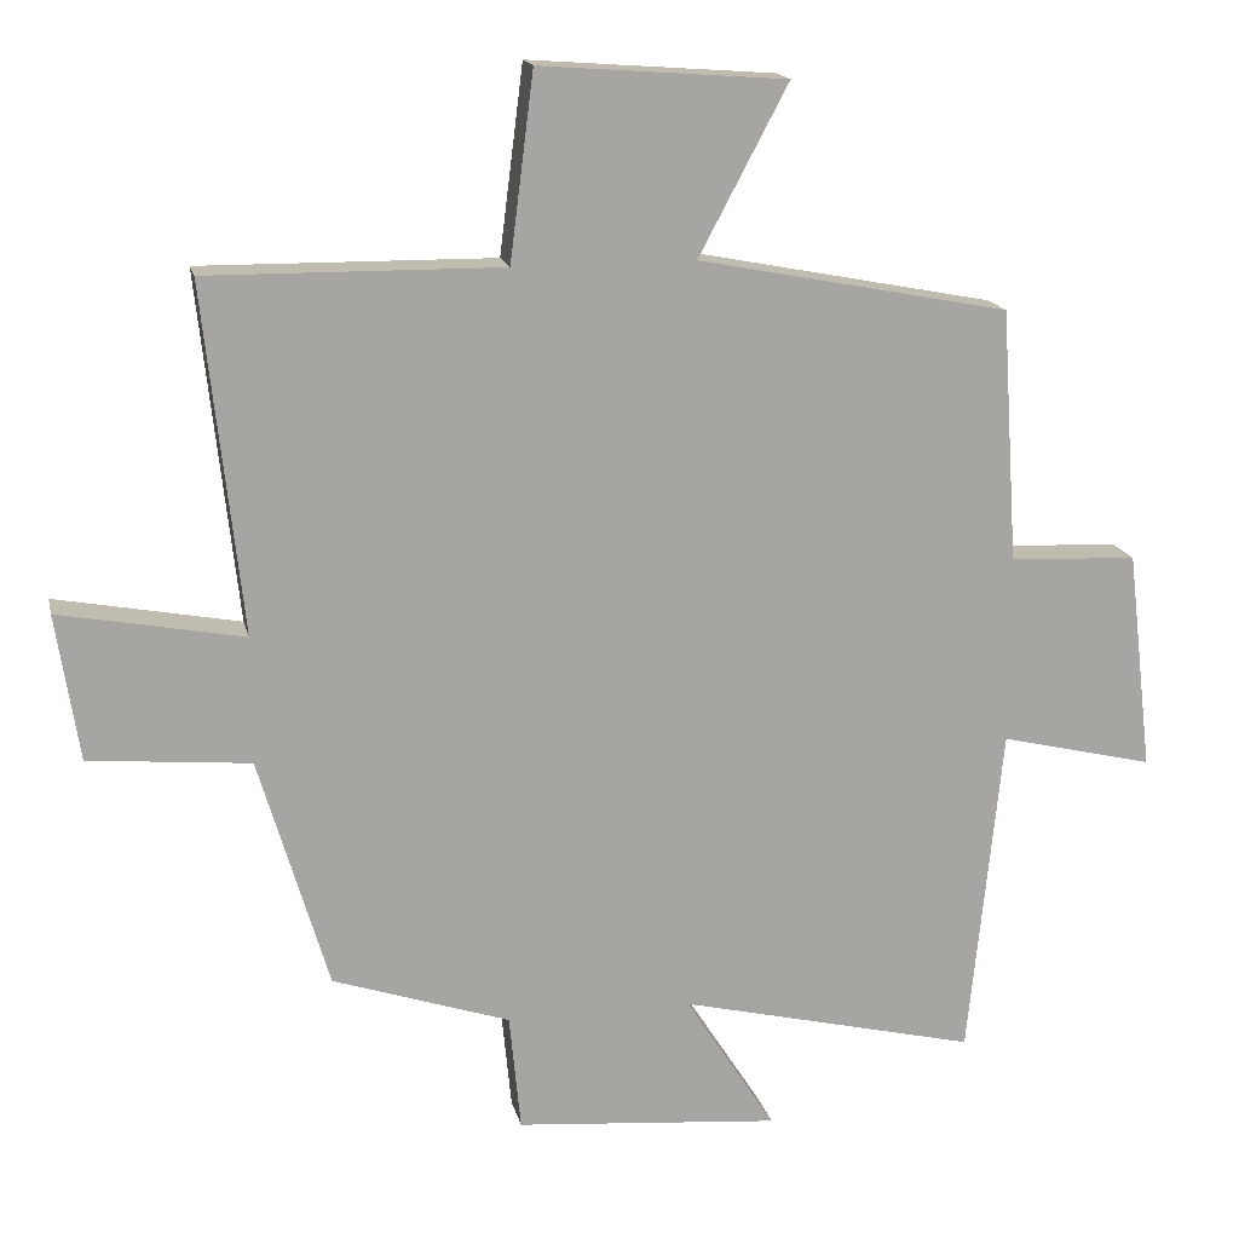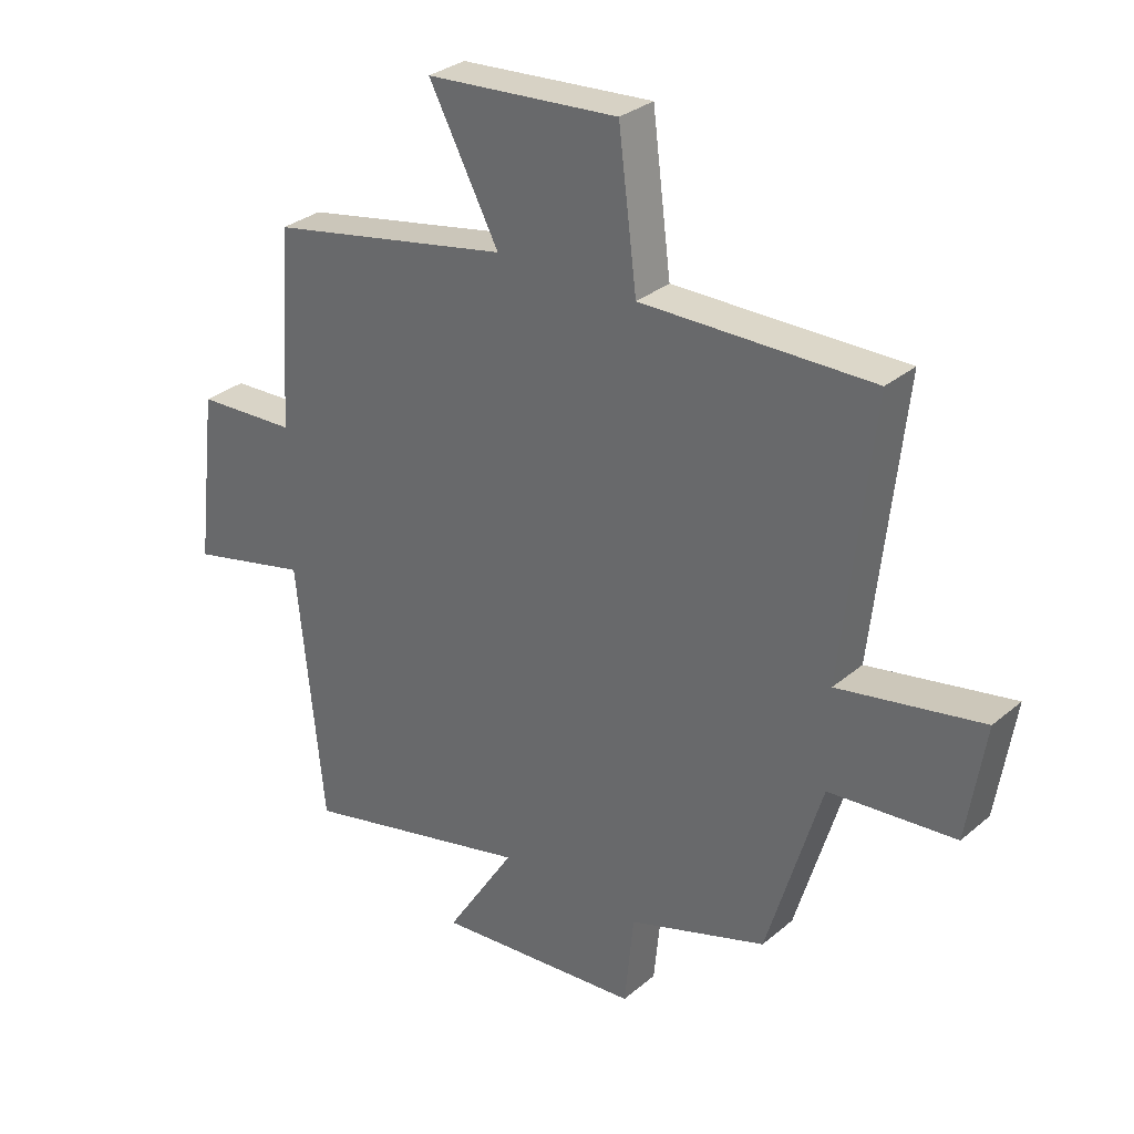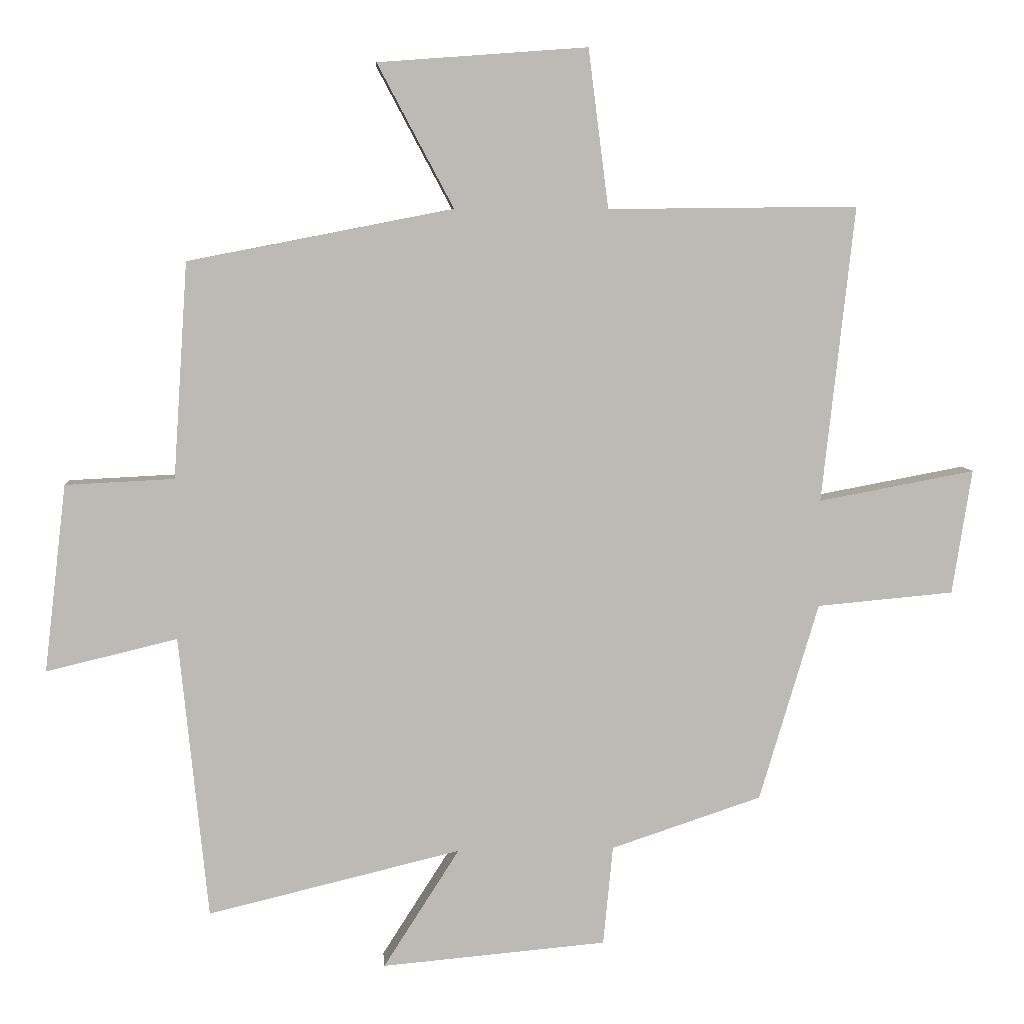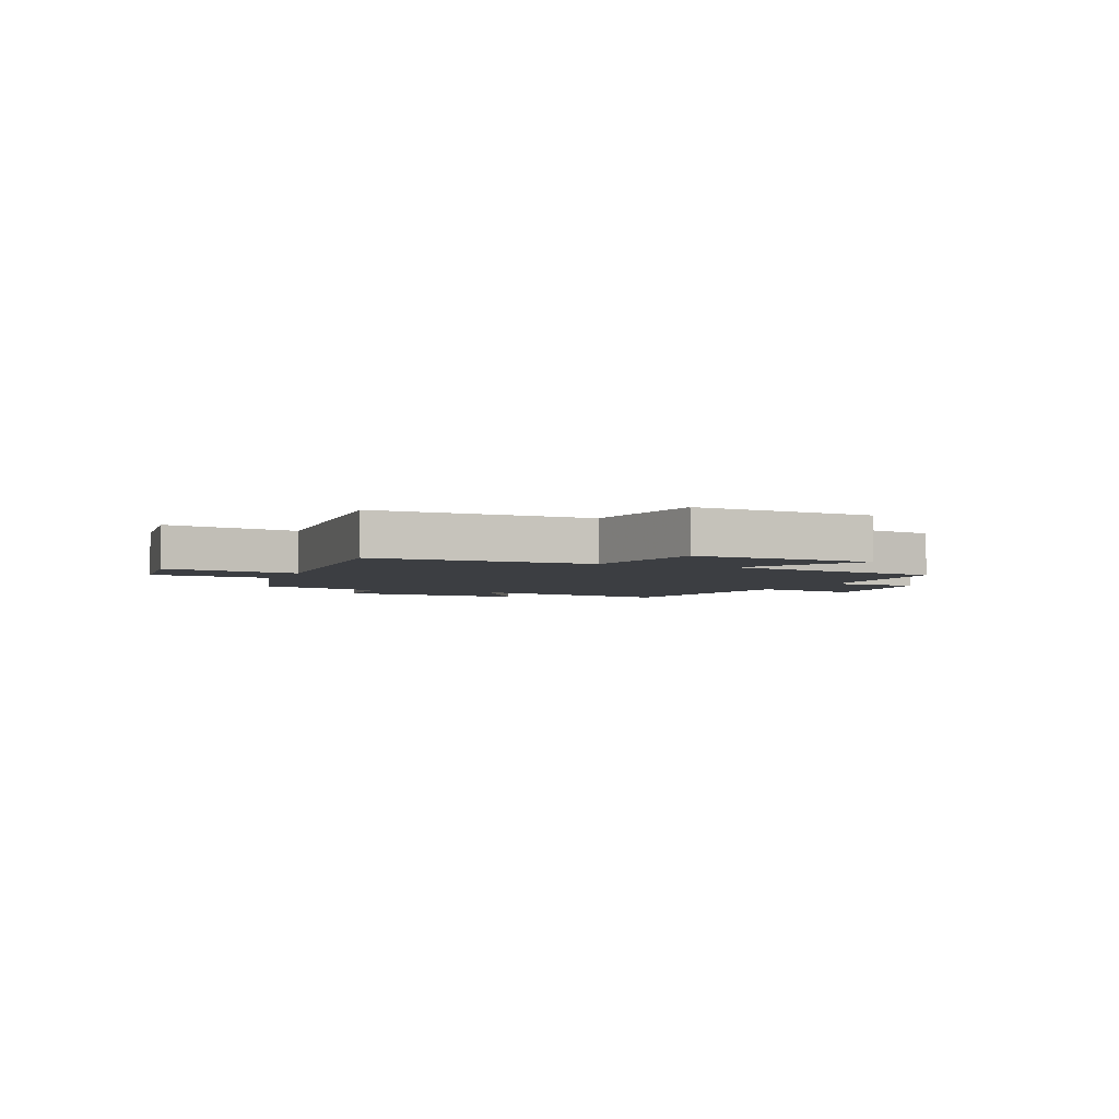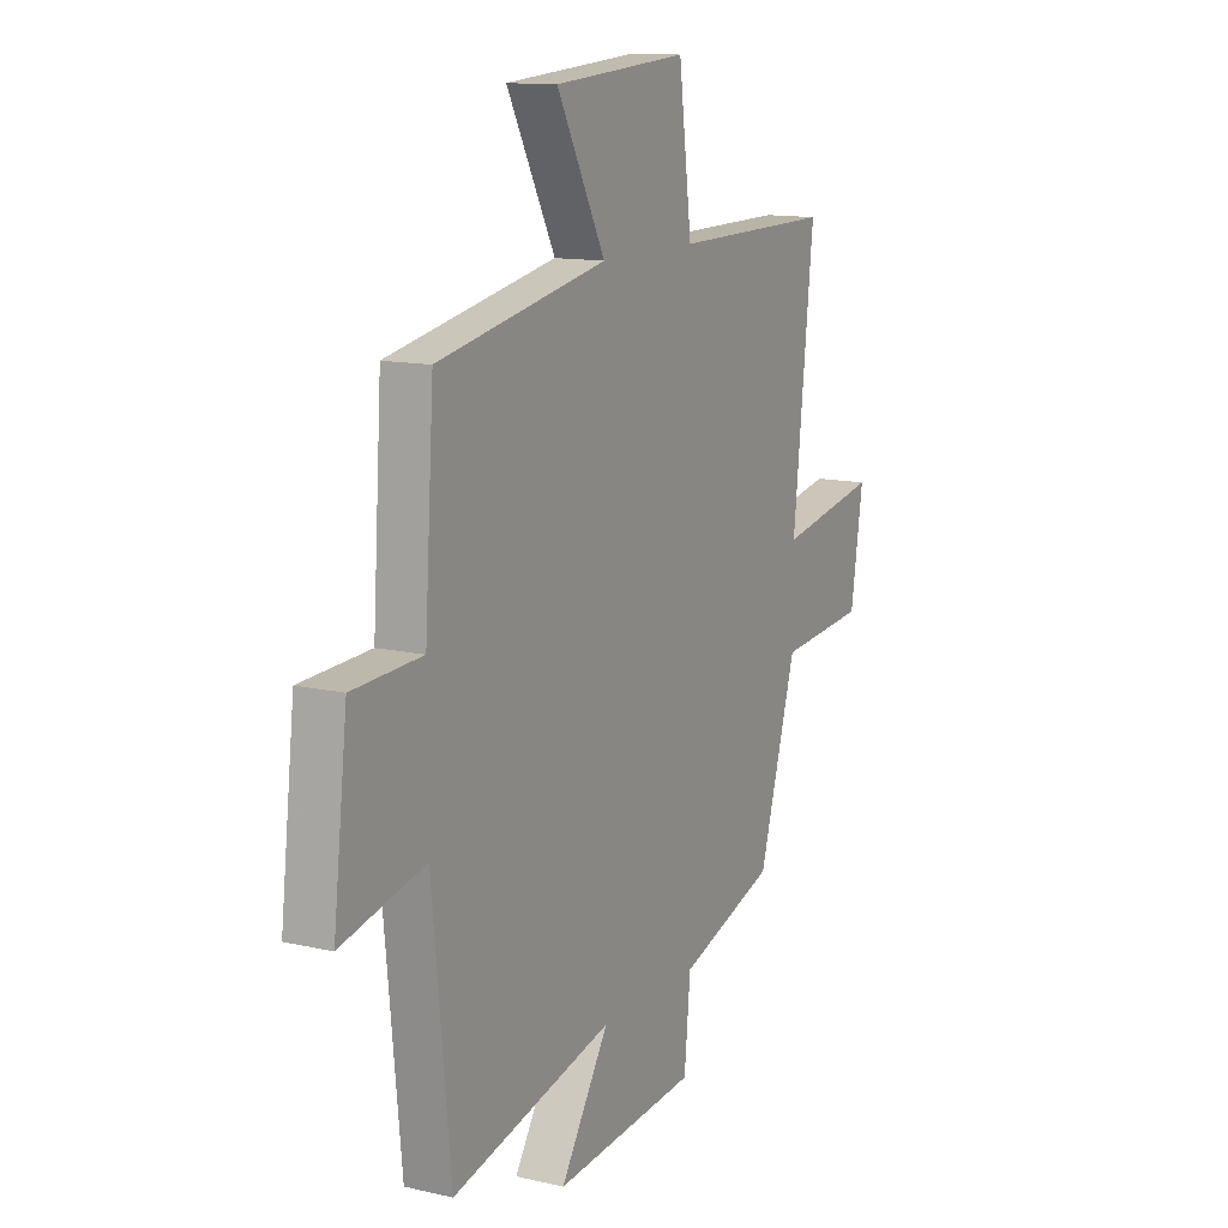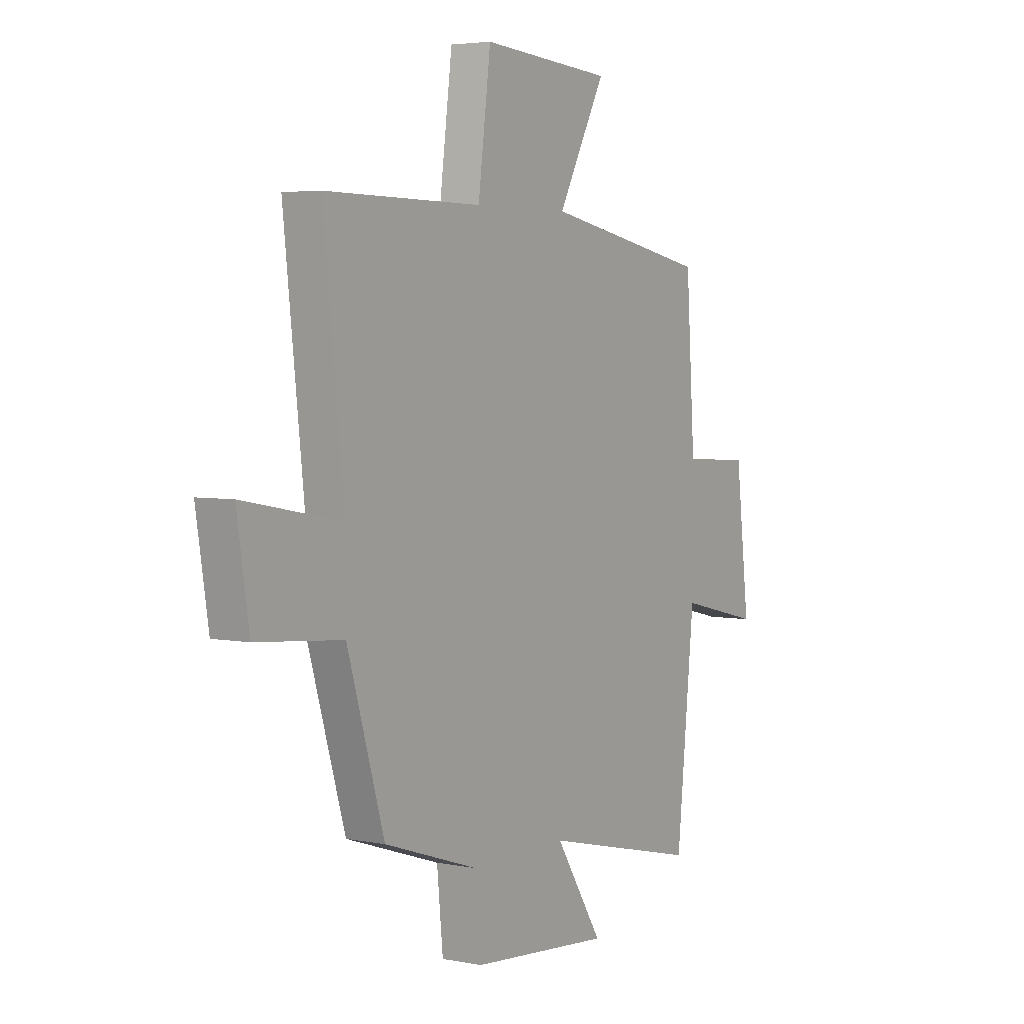
<metadata>
{"format":"obj","ext":"obj","renderer":"f3d","projection":"perspective","resolution":1024,"background":"white","views":[{"elev":16.4,"azim":-12.4,"up":"+Z"},{"elev":30.8,"azim":-140.0,"up":"+Z"},{"elev":6.6,"azim":175.7,"up":"+Z"},{"elev":-3.3,"azim":-24.1,"up":"+Y"},{"elev":12.7,"azim":118.2,"up":"+Z"},{"elev":4.2,"azim":-57.0,"up":"+Z"}]}
</metadata>
<code>
v -0.409 0.07 -0.423
v -0.5 0.07 -0.118
v -0.711 0.07 -0.099
v -0.741 0.07 0.093
v -0.5 0.07 0.048
v -0.55 0.07 0.504
v -0.165 0.07 0.5
v -0.134 0.07 0.744
v 0.188 0.07 0.72
v 0.071 0.07 0.5
v 0.478 0.07 0.421
v 0.5 0.07 0.09
v 0.667 0.07 0.082
v 0.701 0.07 -0.206
v 0.5 0.07 -0.158
v 0.456 0.07 -0.593
v 0.067 0.07 -0.5
v 0.184 0.07 -0.683
v -0.162 0.07 -0.653
v -0.177 0.07 -0.5
v -0.409 0 -0.423
v -0.5 0 -0.118
v -0.711 0 -0.099
v -0.741 0 0.093
v -0.5 0 0.048
v -0.55 0 0.504
v -0.165 0 0.5
v -0.134 0 0.744
v 0.188 0 0.72
v 0.071 0 0.5
v 0.478 0 0.421
v 0.5 0 0.09
v 0.667 0 0.082
v 0.701 0 -0.206
v 0.5 0 -0.158
v 0.456 0 -0.593
v 0.067 0 -0.5
v 0.184 0 -0.683
v -0.162 0 -0.653
v -0.177 0 -0.5
f 17 18 19 20
f 17 20 1 2
f 15 16 17 2
f 12 13 14 15
f 10 11 12 15
f 10 15 2
f 7 8 9 10
f 7 10 2
f 5 6 7
f 5 7 2
f 2 3 4 5
f 40 39 38 37
f 22 21 40 37
f 22 37 36 35
f 35 34 33 32
f 35 32 31 30
f 22 35 30
f 30 29 28 27
f 22 30 27
f 27 26 25
f 22 27 25
f 25 24 23 22
f 1 21 22 2
f 2 22 23 3
f 3 23 24 4
f 4 24 25 5
f 5 25 26 6
f 6 26 27 7
f 7 27 28 8
f 8 28 29 9
f 9 29 30 10
f 10 30 31 11
f 11 31 32 12
f 12 32 33 13
f 13 33 34 14
f 14 34 35 15
f 15 35 36 16
f 16 36 37 17
f 17 37 38 18
f 18 38 39 19
f 19 39 40 20
f 20 40 21 1

</code>
